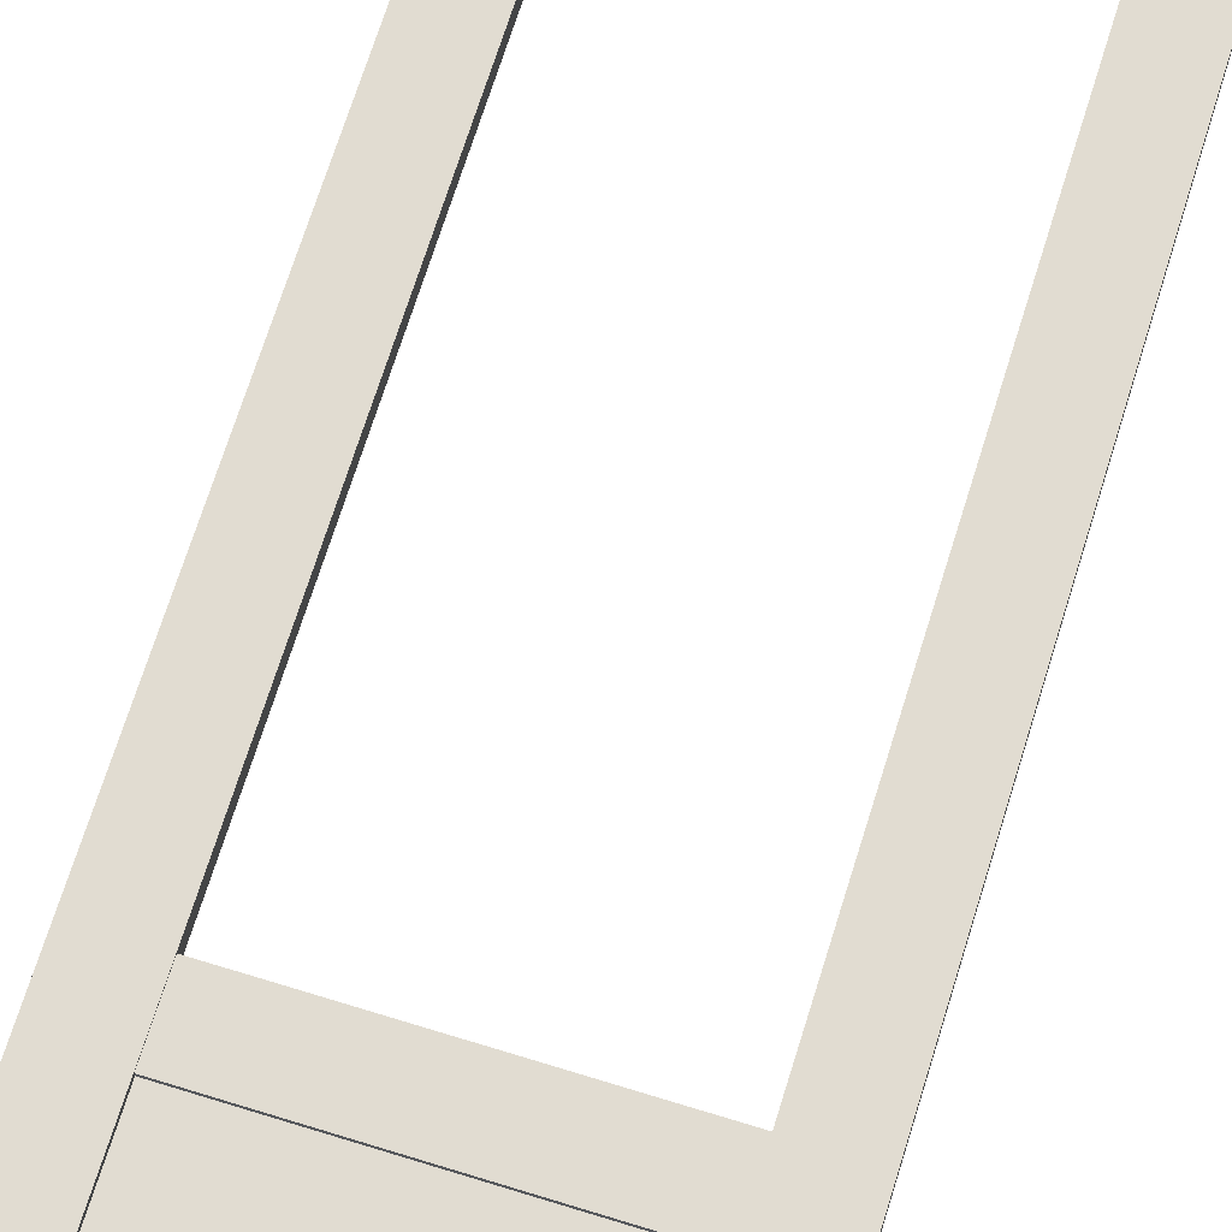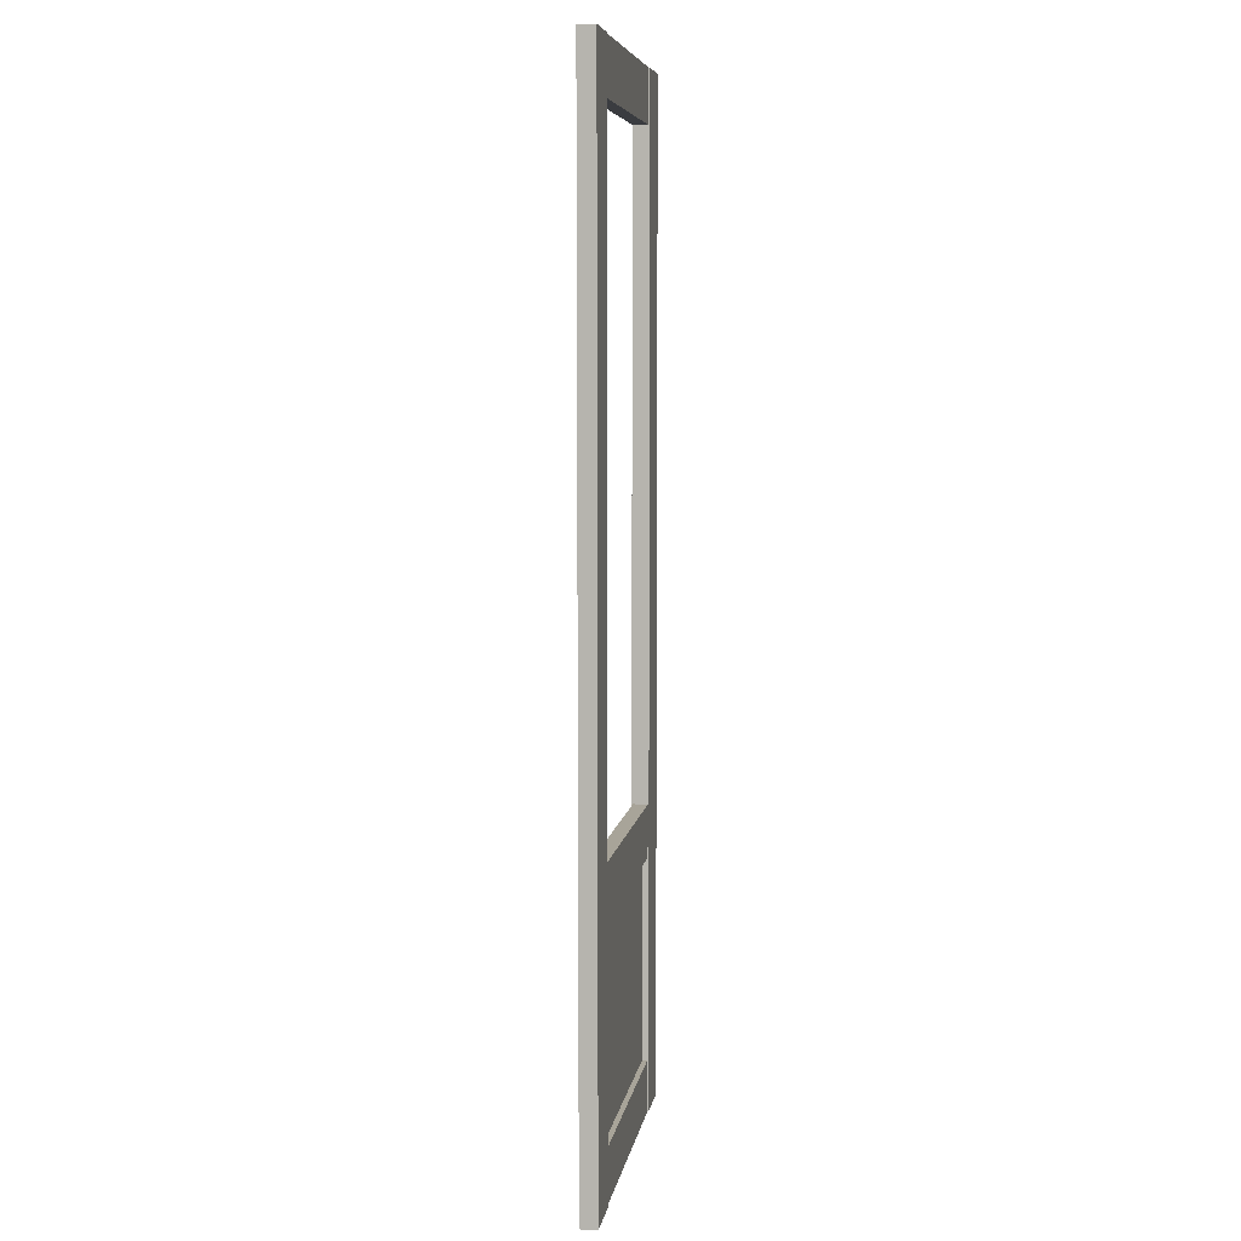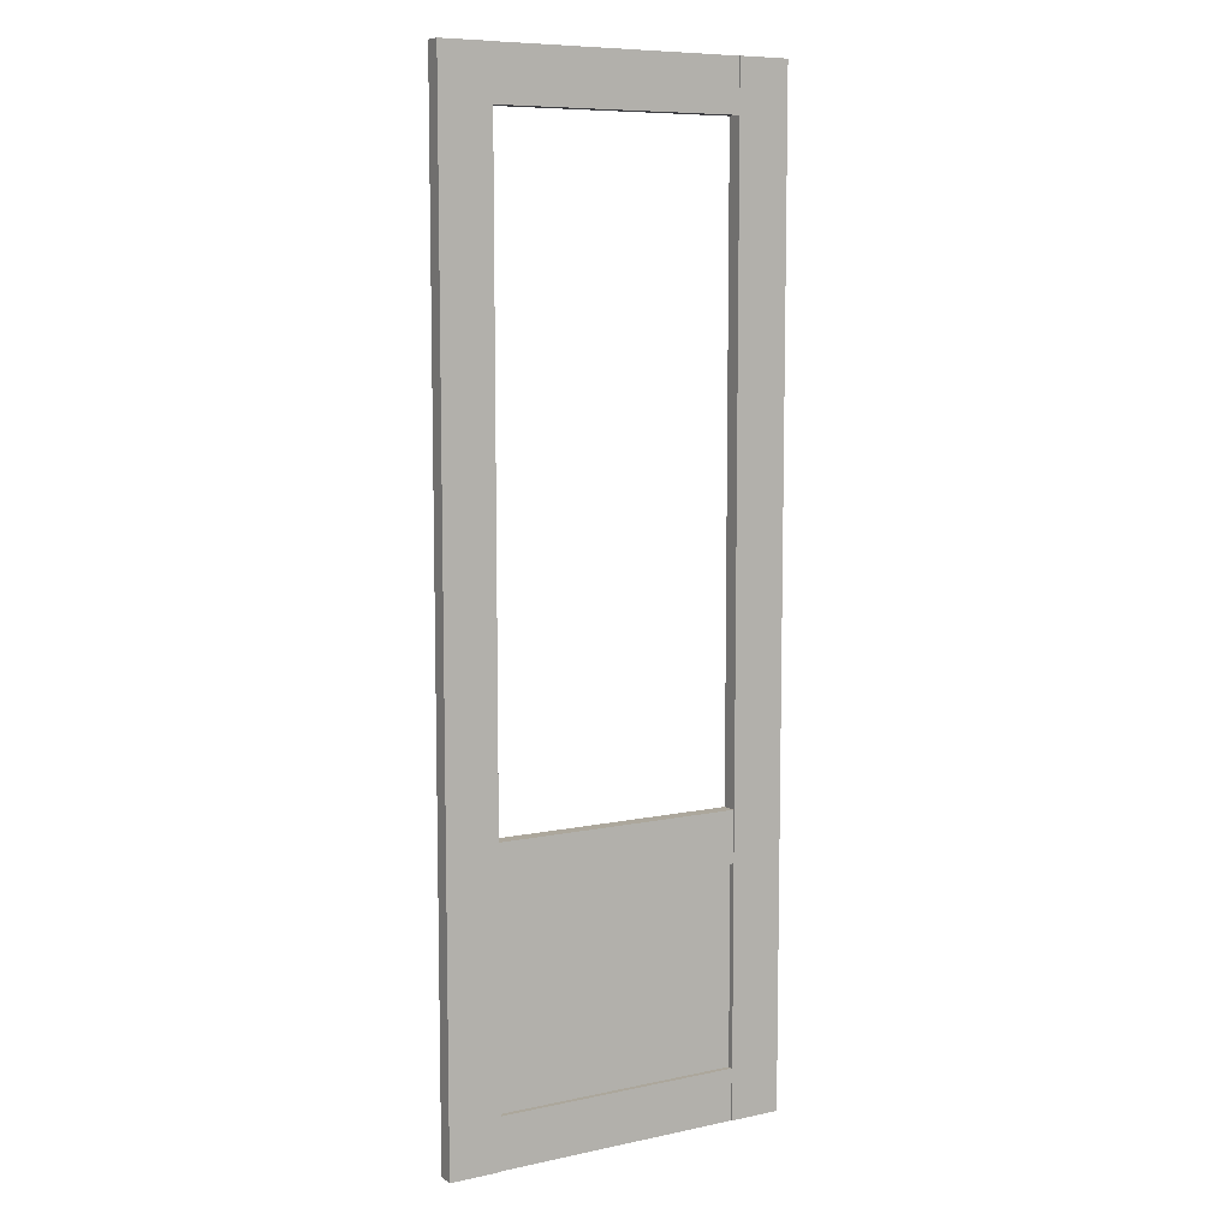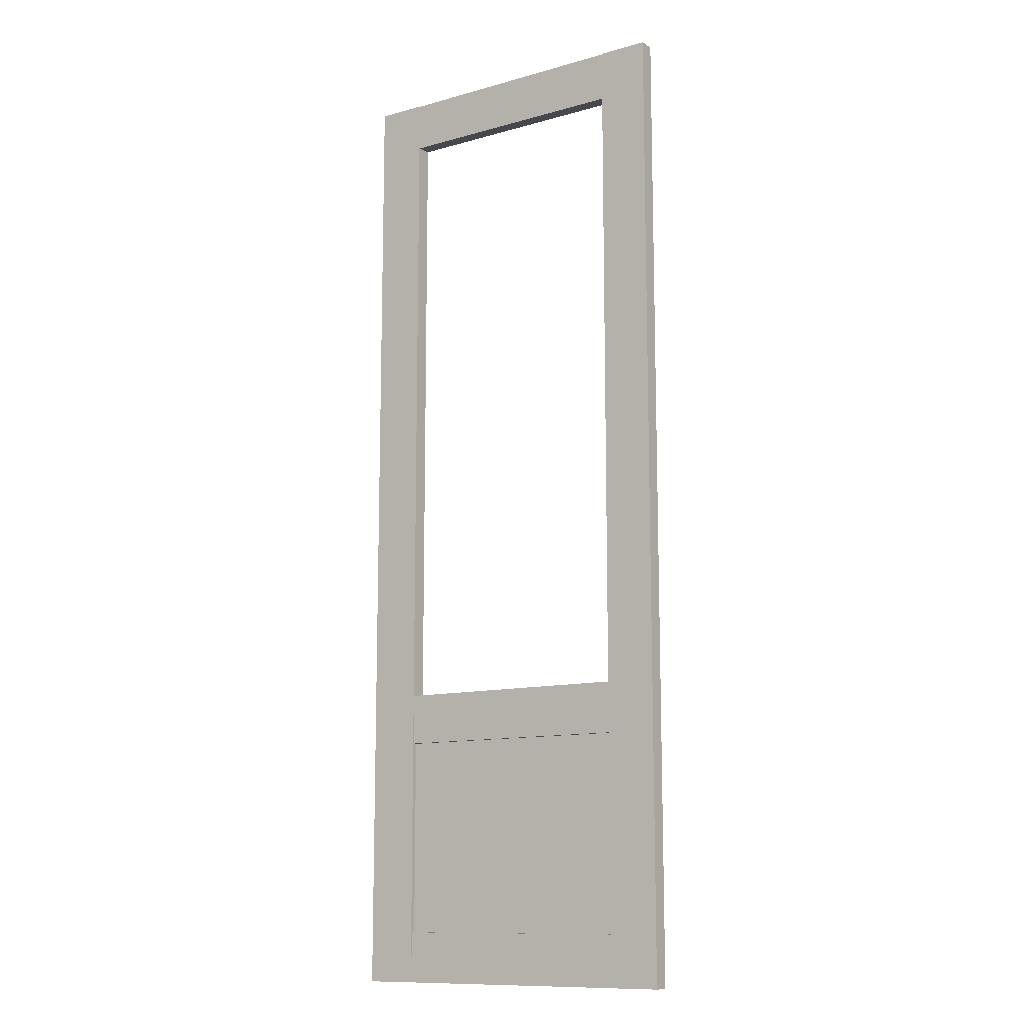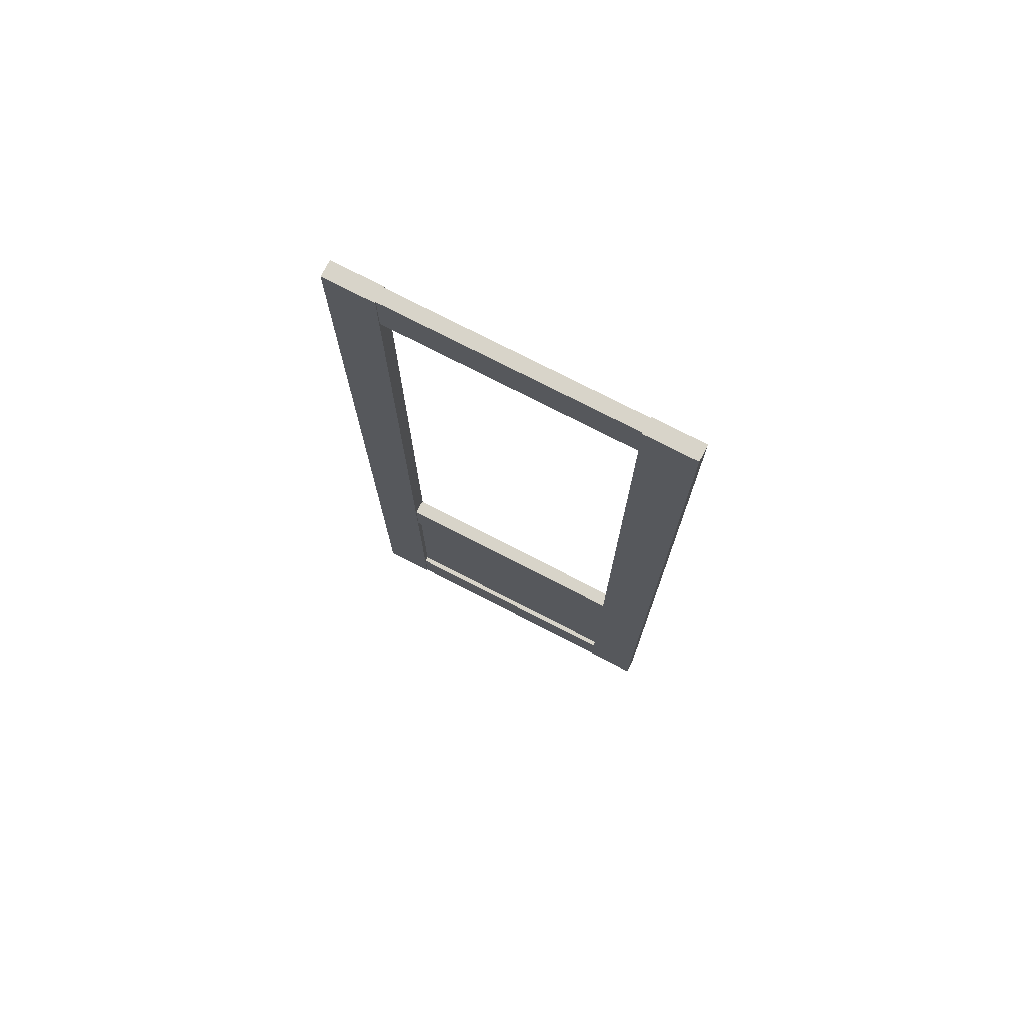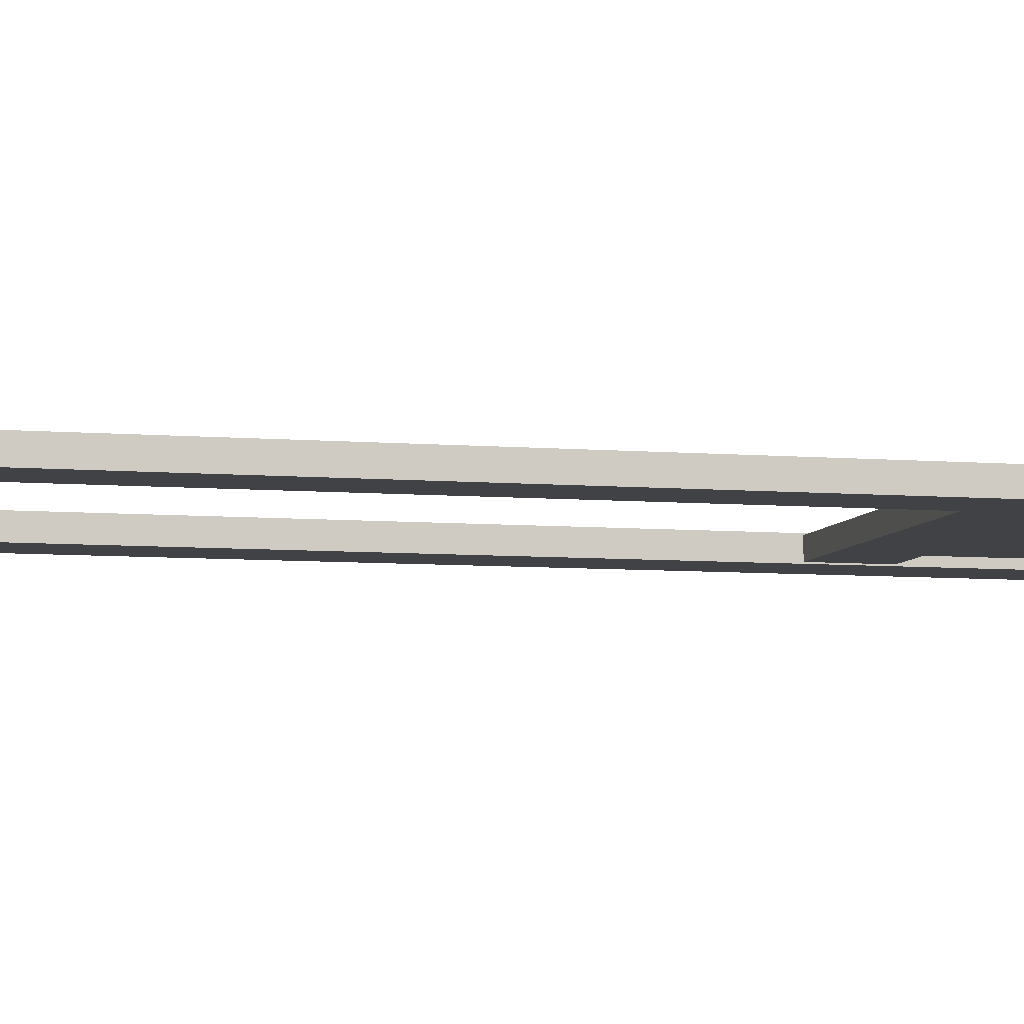
<metadata>
{"format":"obj","ext":"obj","renderer":"f3d","projection":"perspective","resolution":1024,"background":"white","views":[{"elev":69.0,"azim":17.2,"up":"+Z"},{"elev":7.1,"azim":98.8,"up":"+Y"},{"elev":8.4,"azim":149.6,"up":"+Y"},{"elev":-11.7,"azim":34.0,"up":"+Y"},{"elev":75.3,"azim":-152.7,"up":"+Y"},{"elev":-6.7,"azim":-104.2,"up":"+Z"}]}
</metadata>
<code>
v 10.57 90.67 3.155
v 10.57 101.2 3.155
v 61.17 101.2 3.155
v 61.17 90.67 3.155
v 61.17 90.67 0.2091
v 61.17 101.2 0.2091
v 10.57 101.2 0.2091
v 10.57 90.67 0.2091
v 10.57 -49.79 2.294
v 61.17 -49.79 2.294
v 61.17 -90.67 2.294
v 10.57 -90.67 2.294
v 10.57 -49.79 1.251
v 61.17 -49.79 1.251
v 61.17 -90.67 1.251
v 10.57 -90.67 1.251
v 61.17 101.2 3.364
v 71.74 101.2 3.364
v 61.17 -101.2 3.364
v 71.74 -101.2 3.364
v 61.17 -101.2 0
v 71.74 -101.2 0
v 61.17 101.2 0
v 71.74 101.2 0
v 10.57 -101.2 3.155
v 10.57 -90.67 3.155
v 61.17 -101.2 3.155
v 61.17 -90.67 3.155
v 61.17 -101.2 0.2091
v 61.17 -90.67 0.2091
v 10.57 -101.2 0.2091
v 10.57 -90.67 0.2091
v 10.57 -49.79 3.155
v 10.57 -39.22 3.155
v 61.17 -49.79 3.155
v 61.17 -39.22 3.155
v 61.17 -49.79 0.2091
v 61.17 -39.22 0.2091
v 10.57 -49.79 0.2091
v 10.57 -39.22 0.2091
v 10.57 101.2 3.364
v -4e-06 101.2 3.364
v 10.57 -101.2 3.364
v 0 -101.2 3.364
v 10.57 -101.2 0
v 0 -101.2 0
v 10.57 101.2 0
v -4e-06 101.2 0
f 1 4 3 2
f 5 8 7 6
f 2 3 6 7
f 8 5 4 1
f 9 12 11 10
f 13 14 15 16
f 17 19 20 18
f 19 21 22 20
f 21 23 24 22
f 23 17 18 24
f 18 20 22 24
f 23 21 19 17
f 25 27 28 26
f 29 31 32 30
f 26 28 30 32
f 31 29 27 25
f 33 35 36 34
f 37 39 40 38
f 34 36 38 40
f 39 37 35 33
f 41 42 44 43
f 43 44 46 45
f 45 46 48 47
f 47 48 42 41
f 42 48 46 44
f 47 41 43 45

</code>
